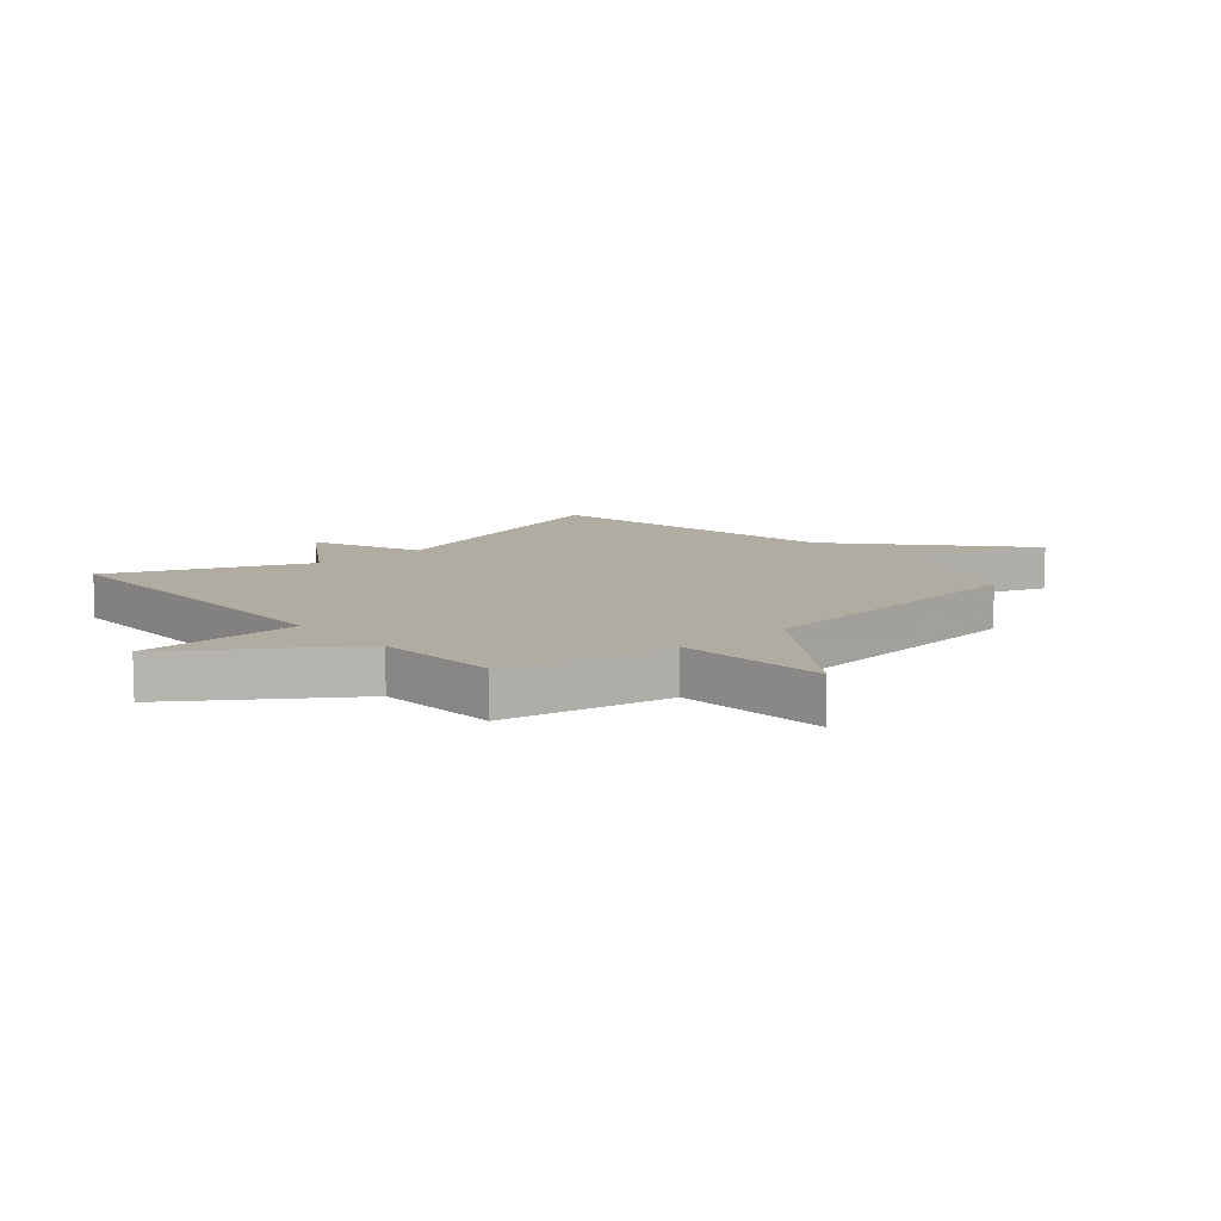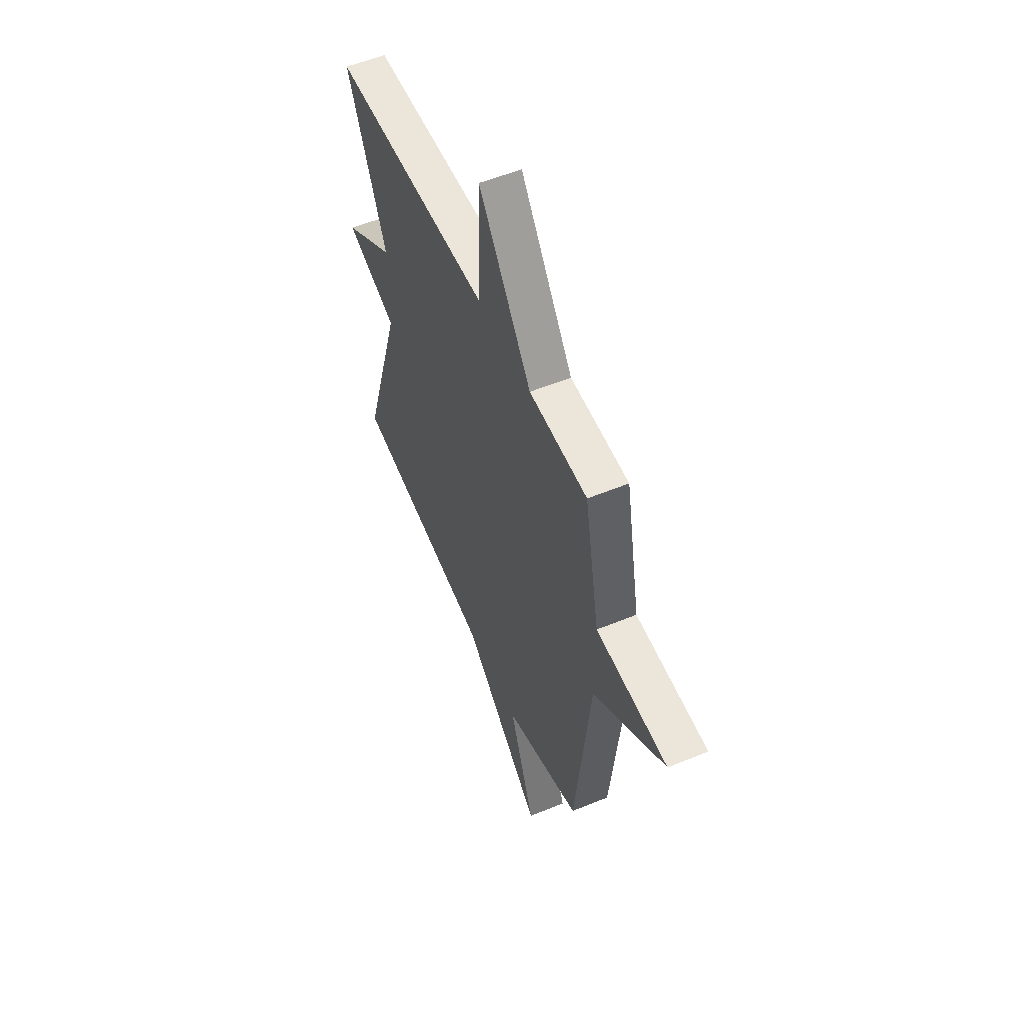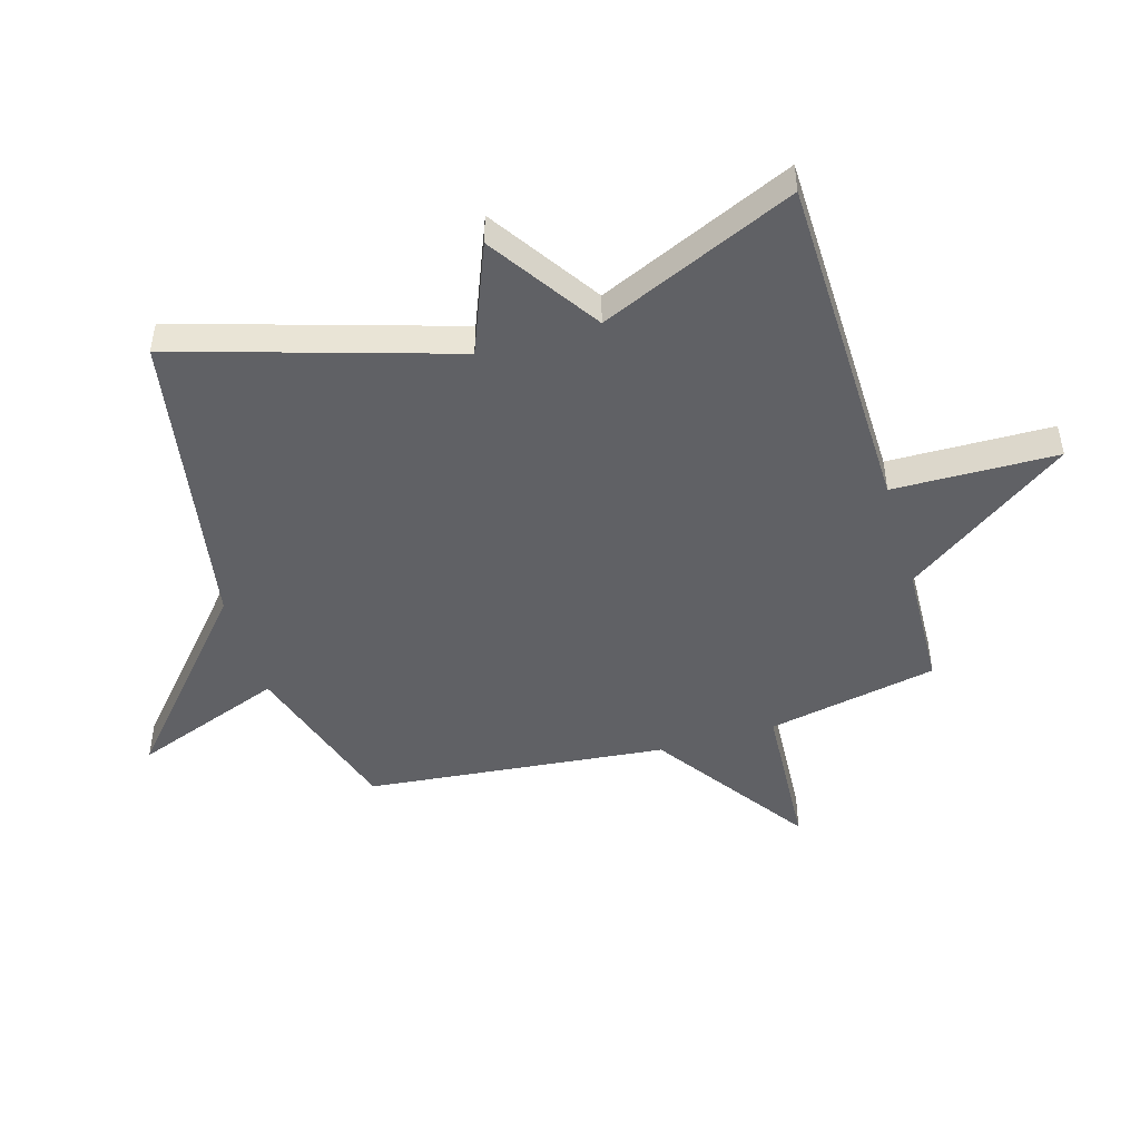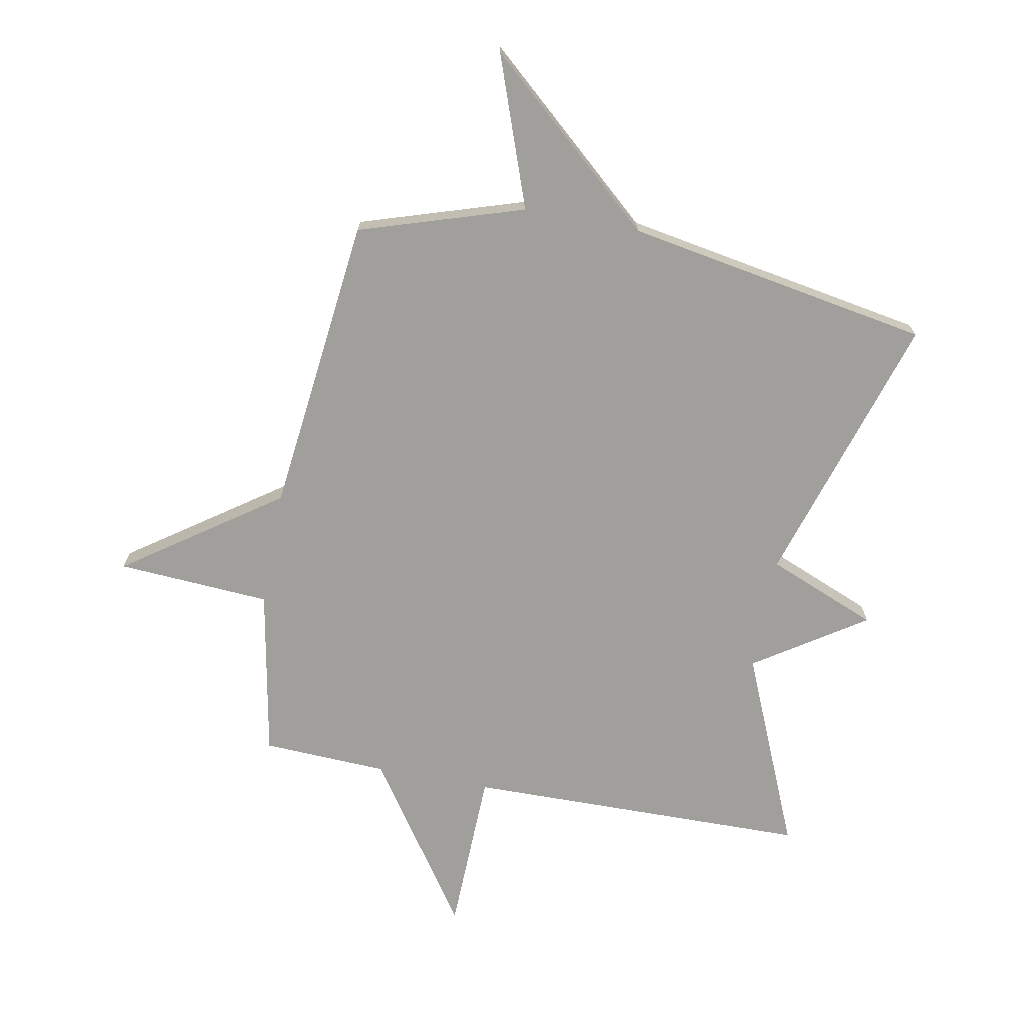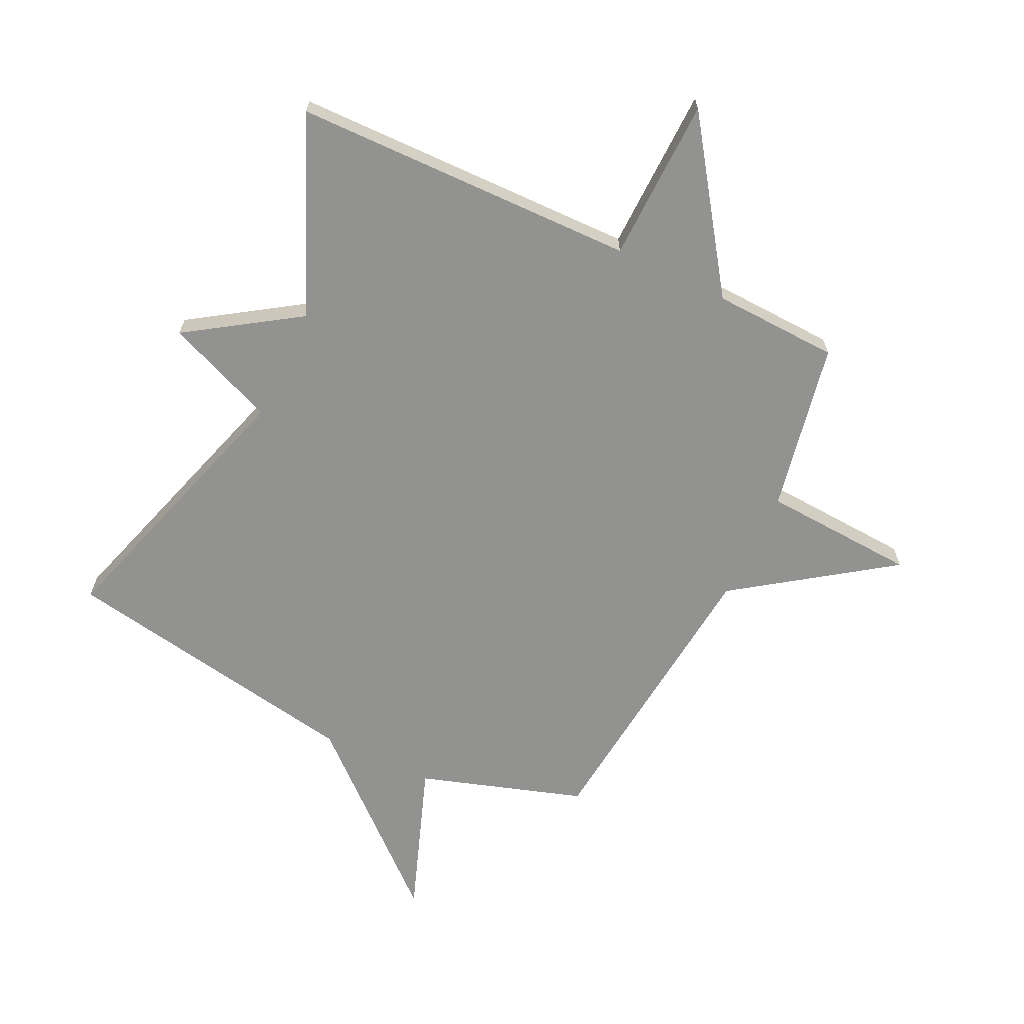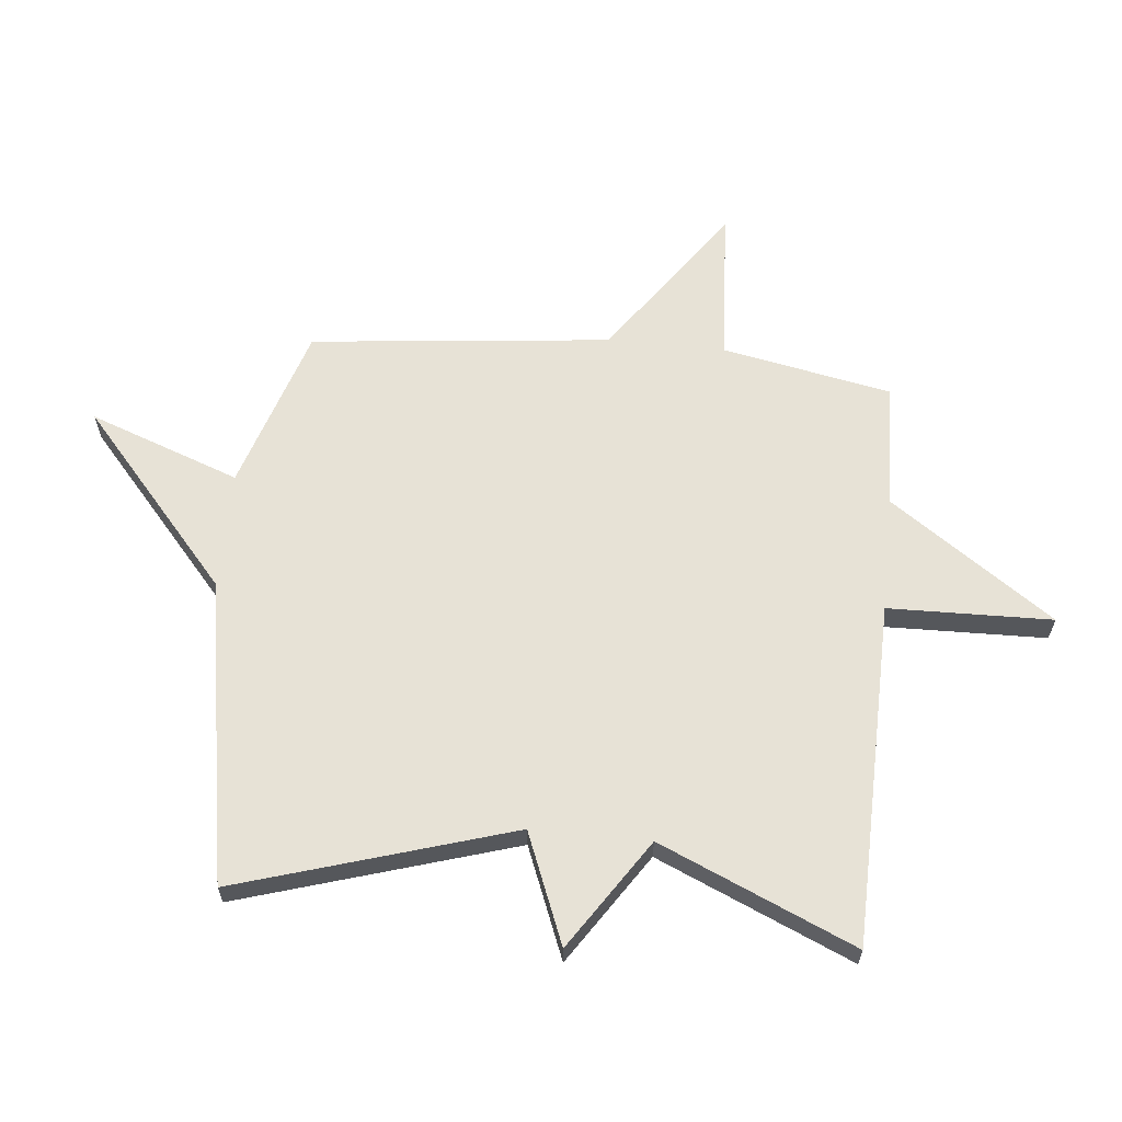
<metadata>
{"format":"obj","ext":"obj","renderer":"f3d","projection":"perspective","resolution":1024,"background":"white","views":[{"elev":10.2,"azim":48.8,"up":"+Y"},{"elev":54.9,"azim":66.5,"up":"+Z"},{"elev":-47.9,"azim":-73.4,"up":"+Y"},{"elev":-71.2,"azim":169.2,"up":"+Y"},{"elev":-66.2,"azim":-25.5,"up":"+Y"},{"elev":63.0,"azim":-84.2,"up":"+Y"}]}
</metadata>
<code>
v 0.5 0.07 0.5
v 0.555 0.07 0.211
v 0.817 0.07 0.195
v 0.555 0.07 0.011
v 0.5 0.07 -0.5
v 0.22 0.07 -0.59
v 0.313 0.07 -0.847
v 0.02 0.07 -0.59
v -0.5 0.07 -0.5
v -0.356 0.07 -0.033
v -0.544 0.07 0.043
v -0.356 0.07 0.167
v -0.5 0.07 0.5
v 0.086 0.07 0.509
v 0.093 0.07 0.788
v 0.286 0.07 0.509
v 0.5 0 0.5
v 0.555 0 0.211
v 0.817 0 0.195
v 0.555 0 0.011
v 0.5 0 -0.5
v 0.22 0 -0.59
v 0.313 0 -0.847
v 0.02 0 -0.59
v -0.5 0 -0.5
v -0.356 0 -0.033
v -0.544 0 0.043
v -0.356 0 0.167
v -0.5 0 0.5
v 0.086 0 0.509
v 0.093 0 0.788
v 0.286 0 0.509
f 14 15 16
f 16 1 2
f 14 16 2
f 13 14 2
f 12 13 2
f 2 3 4
f 12 2 4
f 11 12 4
f 10 11 4
f 4 5 6
f 10 4 6
f 9 10 6
f 8 9 6
f 6 7 8
f 32 31 30
f 18 17 32
f 18 32 30
f 18 30 29
f 18 29 28
f 20 19 18
f 20 18 28
f 20 28 27
f 20 27 26
f 22 21 20
f 22 20 26
f 22 26 25
f 22 25 24
f 24 23 22
f 1 17 18 2
f 2 18 19 3
f 3 19 20 4
f 4 20 21 5
f 5 21 22 6
f 6 22 23 7
f 7 23 24 8
f 8 24 25 9
f 9 25 26 10
f 10 26 27 11
f 11 27 28 12
f 12 28 29 13
f 13 29 30 14
f 14 30 31 15
f 15 31 32 16
f 16 32 17 1

</code>
